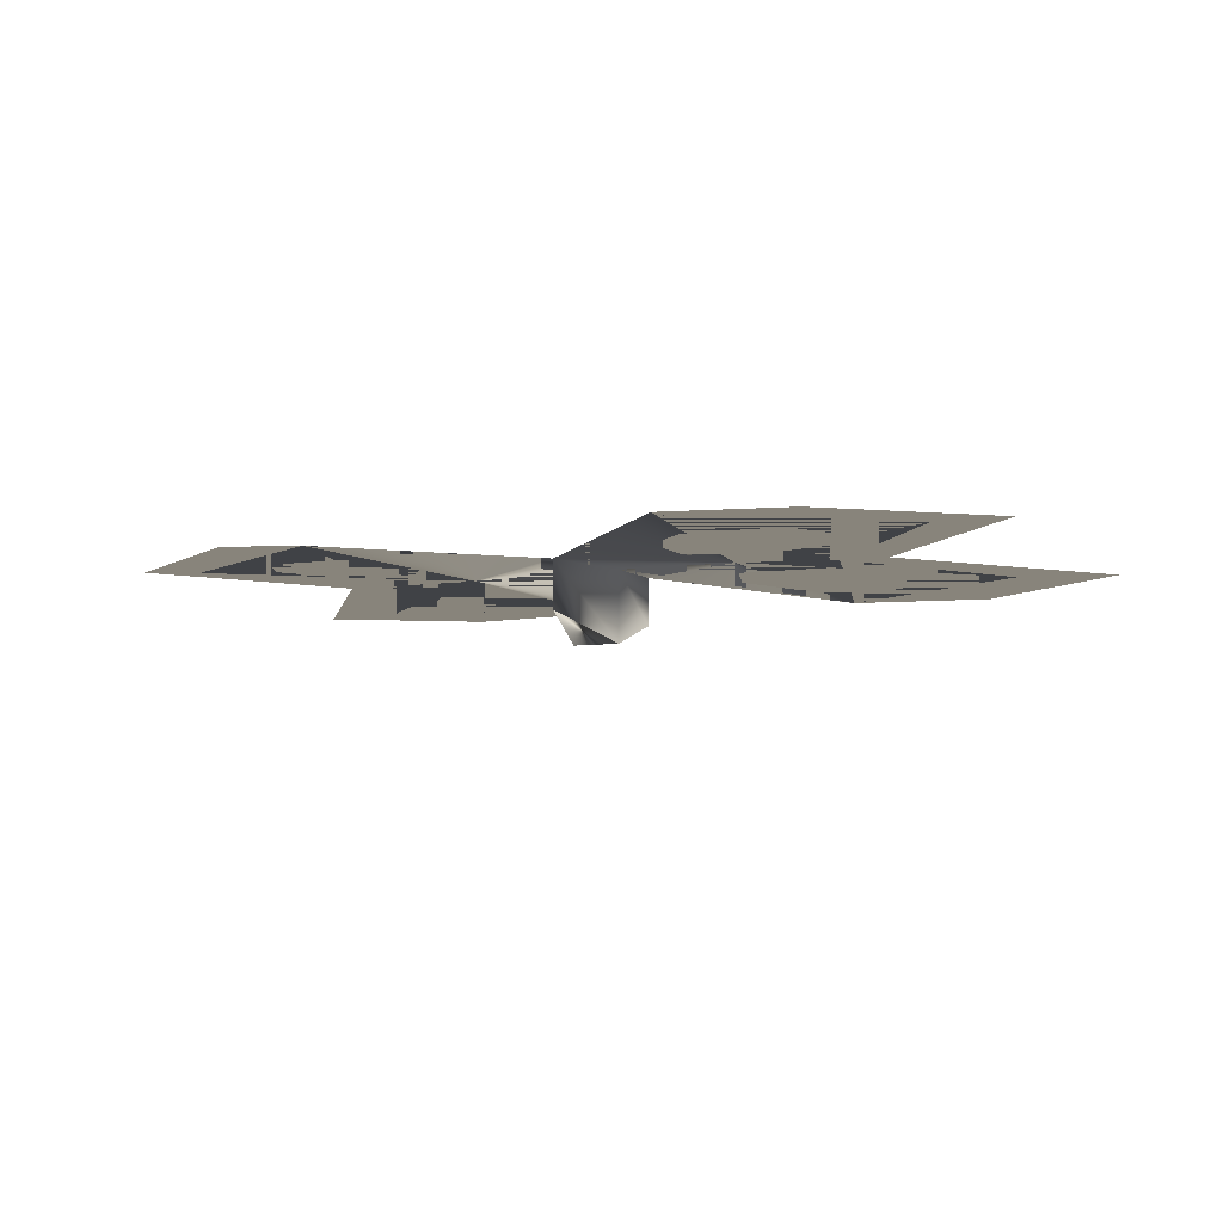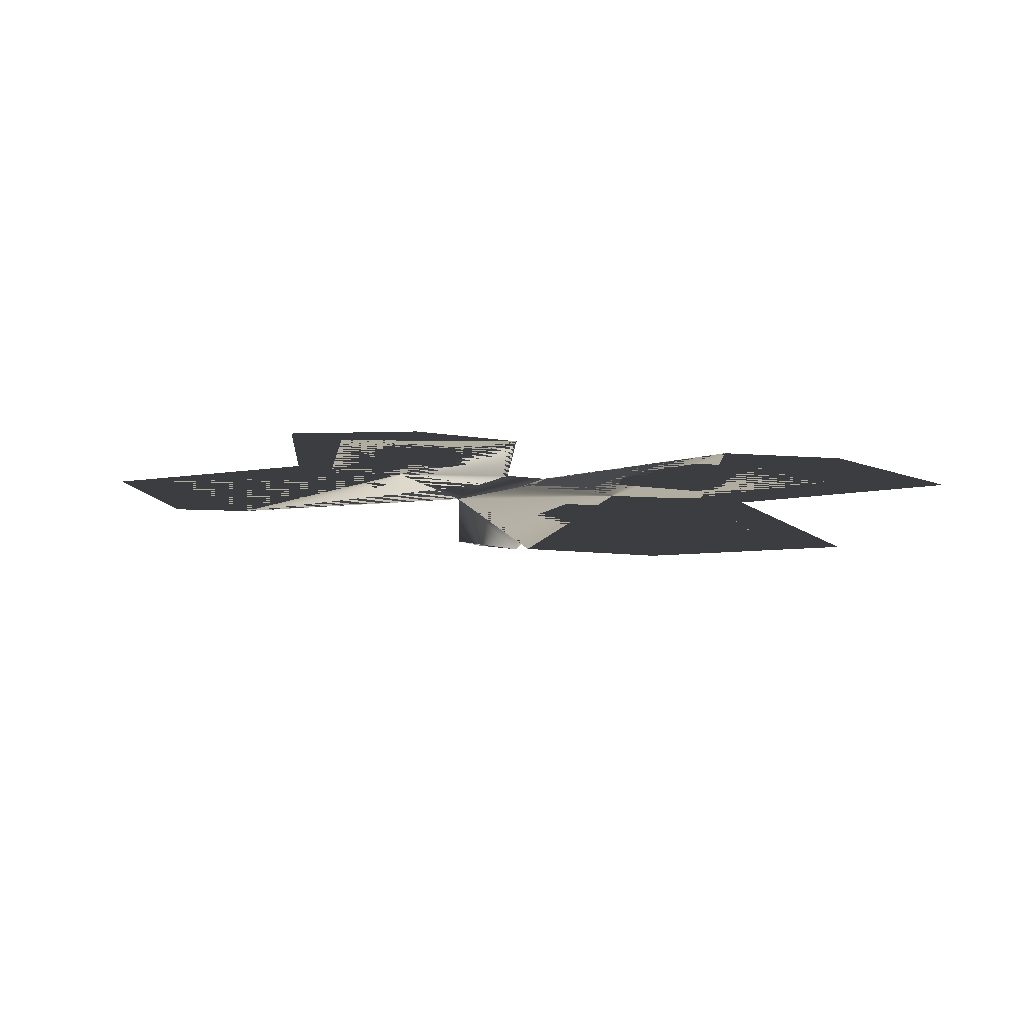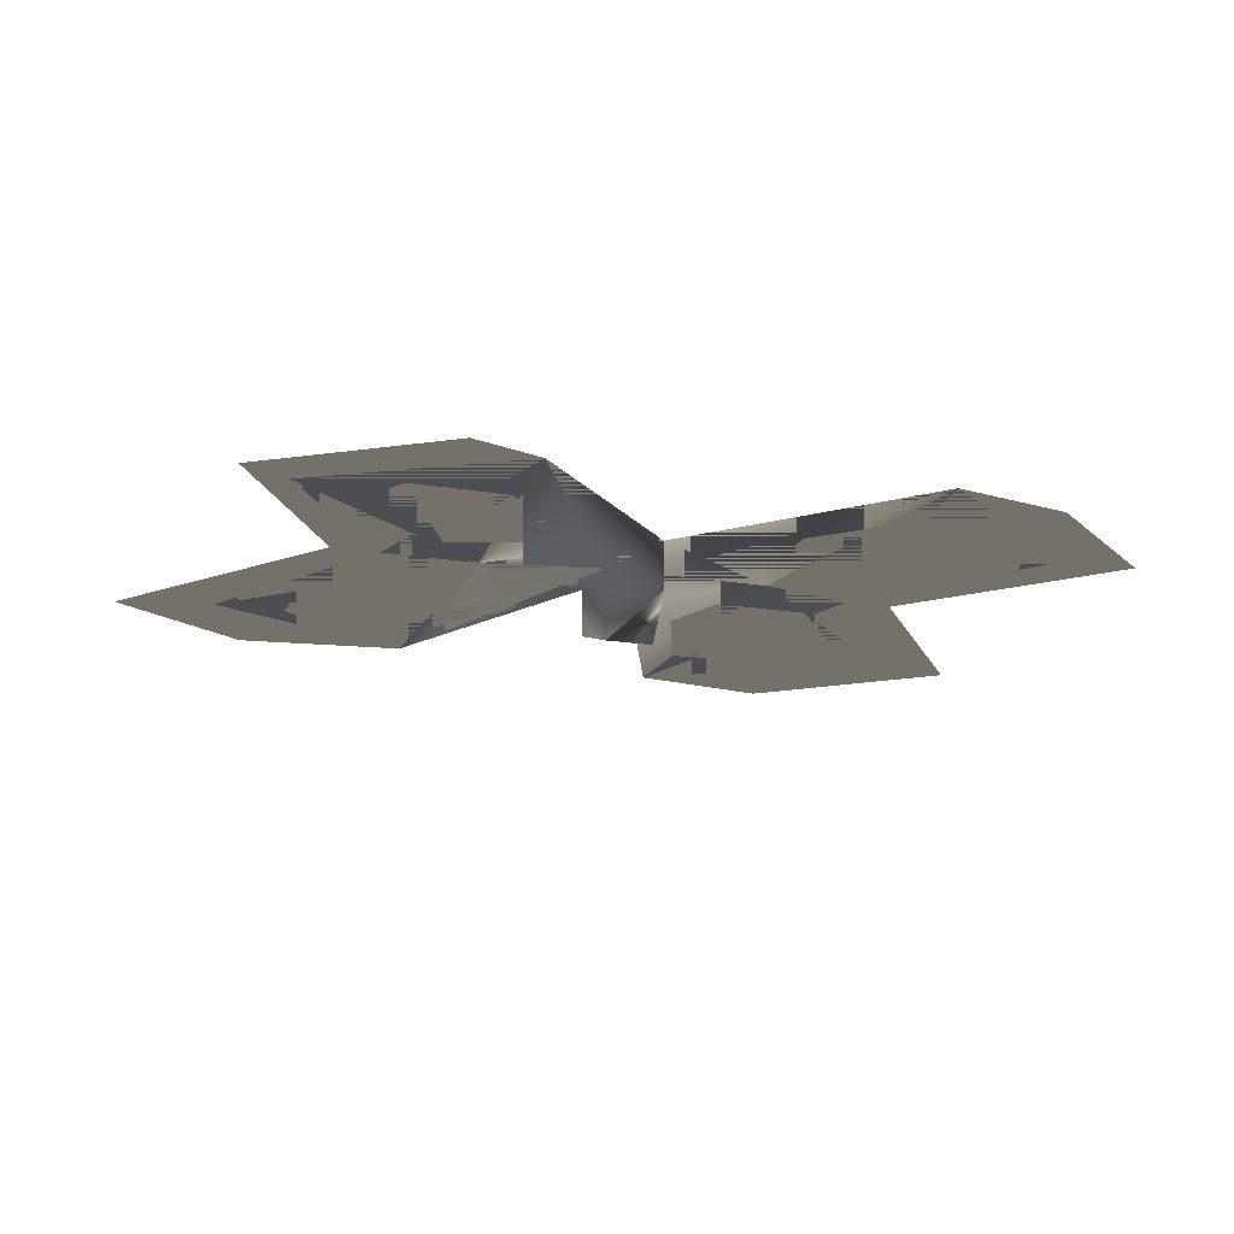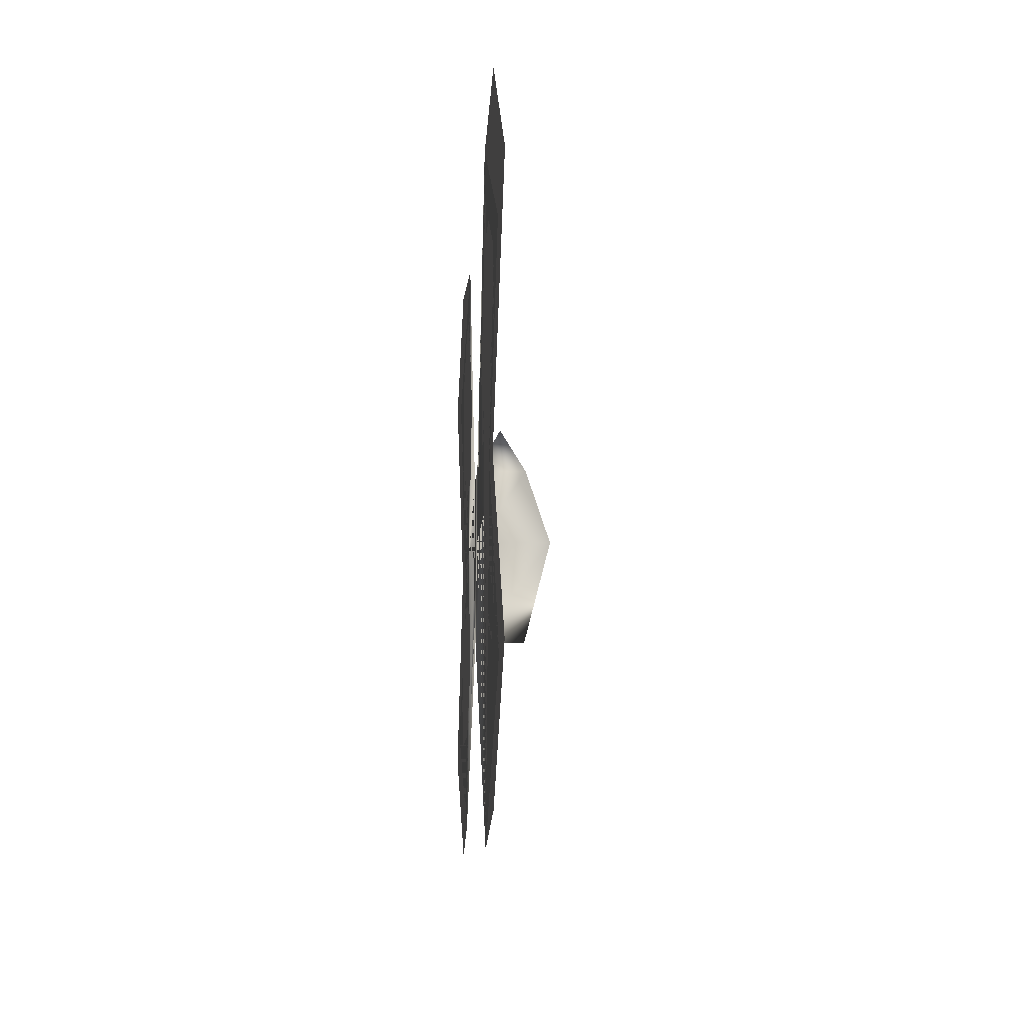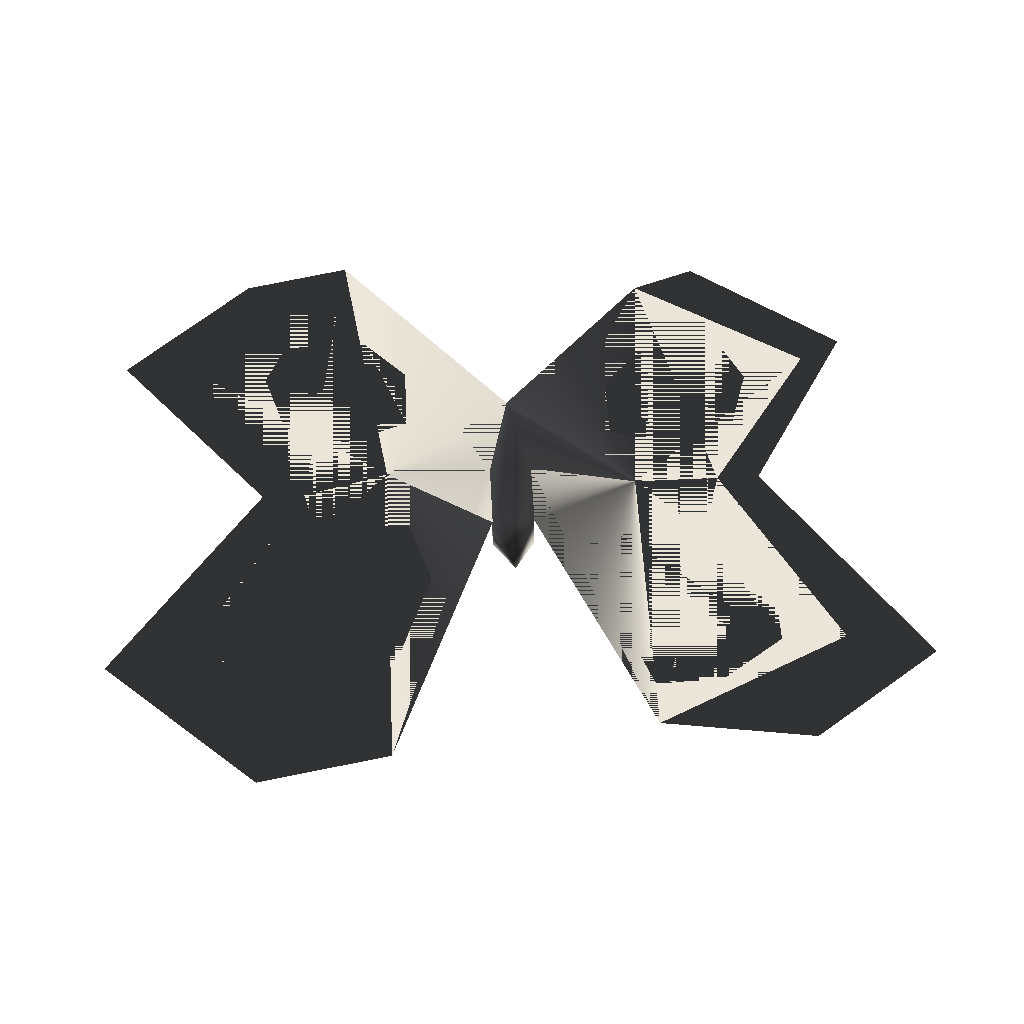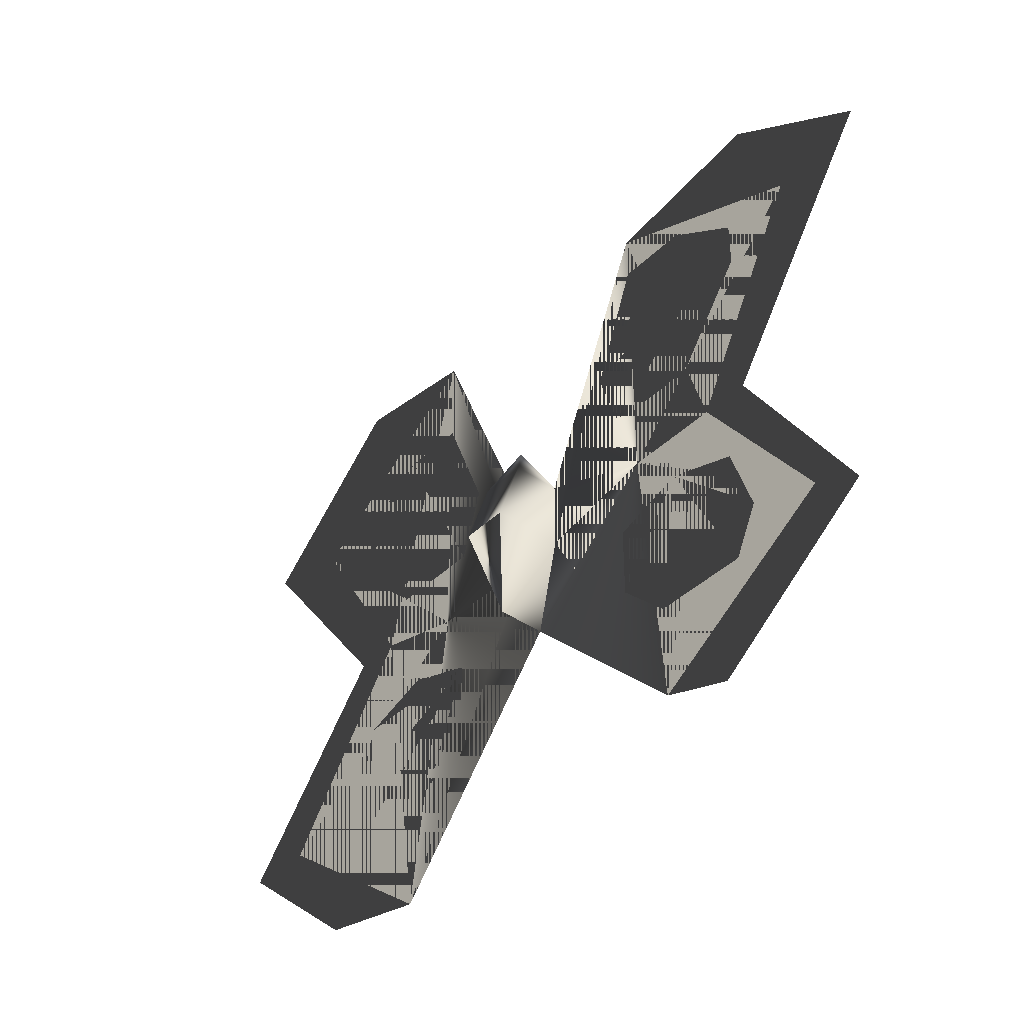
<metadata>
{"format":"obj","ext":"obj","renderer":"f3d","projection":"perspective","resolution":1024,"background":"white","views":[{"elev":-6.5,"azim":-155.7,"up":"+Y"},{"elev":10.3,"azim":-153.3,"up":"+Y"},{"elev":-16.9,"azim":160.8,"up":"+Y"},{"elev":-12.7,"azim":-93.8,"up":"+Z"},{"elev":57.3,"azim":-2.9,"up":"+Y"},{"elev":-40.4,"azim":49.5,"up":"+Z"}]}
</metadata>
<code>
o 3023
v 4 189 12
v 6 189 12
v 5 189 8
v 4 186 12
v 4 187 15
v 4 189 15
v -3 189 -1
v -1 189 12
v -1 189 27
v -5 189 13
v -11 189 5
v -10 189 21
v -14 189 22
v -7 189 28
v 6 186 12
v 6 187 15
v 5 188 17
v 6 189 15
v 5 187 8
v 12 189 1
v 11 189 13
v 15 189 13
v 20 189 6
v 11 189 26
v 20 189 22
v 13 189 11
v 16 189 10
v 17 189 7
v 16 189 5
v 12 189 5
v 10 189 7
v 10 189 10
v 17 189 22
v 17 189 20
v 14 189 16
v 10 189 16
v 9 189 19
v 11 189 24
v 14 189 24
v 18 189 27
v 24 189 23
v 17 189 13
v 22 189 5
v 15 189 0
v -4 189 23
v -1 189 23
v 1 189 18
v 0 189 15
v -4 189 15
v -7 189 19
v -7 189 21
v -7 189 13
v -14 189 5
v -8 189 0
v 0 189 9
v 0 189 6
v -2 189 4
v -6 189 4
v -7 189 6
v -6 189 9
v -3 189 10
v -12 0 11
v -12 0 11
v -12 0 11
f 1 2 3
f 1 3 3
f 1 3 4
f 1 4 5
f 1 5 6
f 1 6 2
f 1 2 3
f 1 3 7
f 1 7 8
f 1 8 6
f 1 6 9
f 1 9 8
f 1 8 3
f 3 8 7
f 7 8 10
f 7 10 11
f 7 11 8
f 8 11 10
f 8 10 9
f 8 9 12
f 8 12 10
f 10 12 9
f 9 12 13
f 9 13 14
f 4 15 16
f 4 16 5
f 5 16 17
f 5 17 6
f 5 6 16
f 16 6 18
f 16 18 17
f 17 18 6
f 6 18 2
f 2 18 15
f 2 15 19
f 2 19 3
f 2 3 20
f 2 20 21
f 2 21 3
f 3 21 20
f 20 21 22
f 20 22 23
f 20 23 21
f 21 23 22
f 21 22 24
f 21 24 25
f 21 25 22
f 22 25 24
f 4 15 19
f 4 19 19
f 19 4 3
f 15 18 16
f 26 27 28
f 26 28 29
f 26 29 30
f 26 30 31
f 26 31 32
f 33 34 35
f 33 35 36
f 33 36 37
f 33 37 38
f 33 38 39
f 24 21 2
f 24 2 18
f 24 18 21
f 21 18 2
f 40 41 25
f 40 25 24
f 41 42 22
f 41 22 25
f 42 43 23
f 42 23 22
f 43 44 20
f 43 20 23
f 45 46 47
f 45 47 48
f 45 48 49
f 45 49 50
f 45 50 51
f 12 10 52
f 12 52 13
f 10 11 53
f 10 53 52
f 11 7 54
f 11 54 53
f 6 8 9
f 55 56 57
f 55 57 58
f 55 58 59
f 55 59 60
f 55 60 61

</code>
